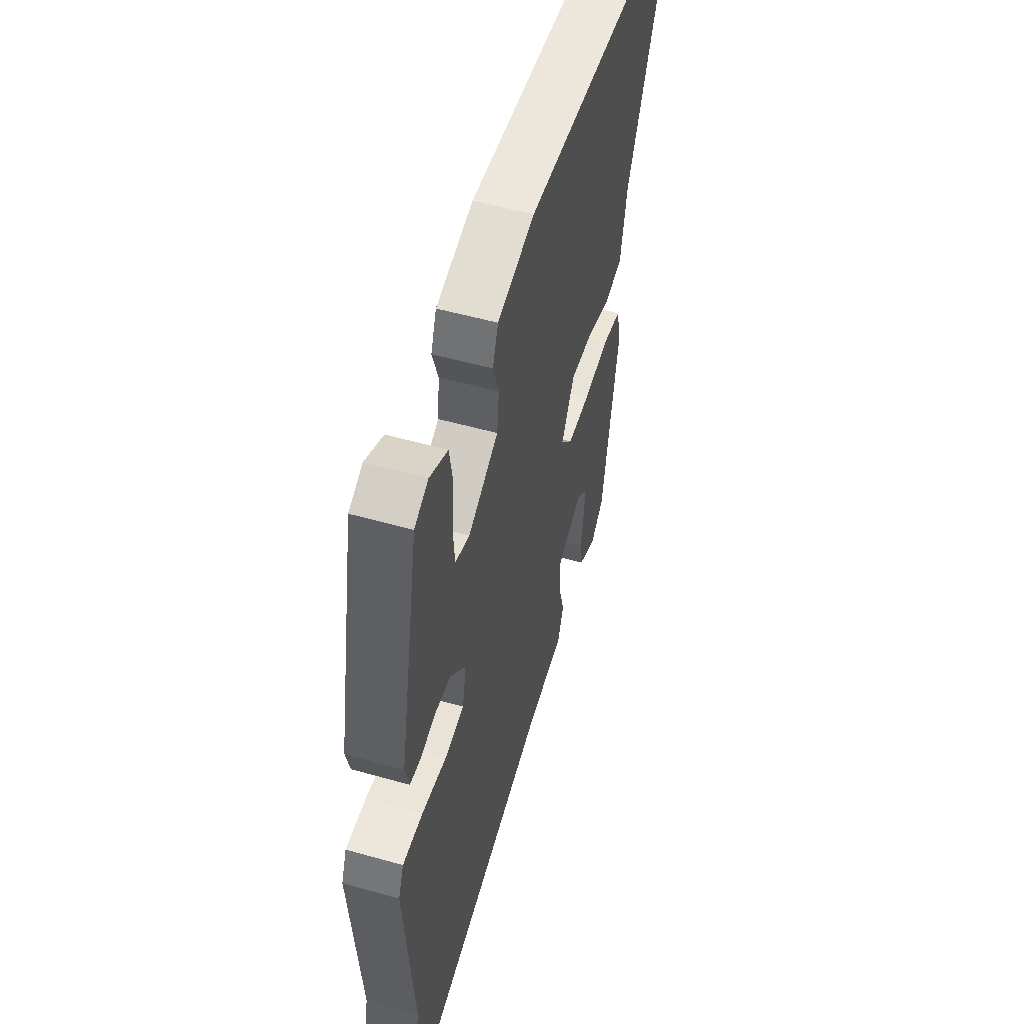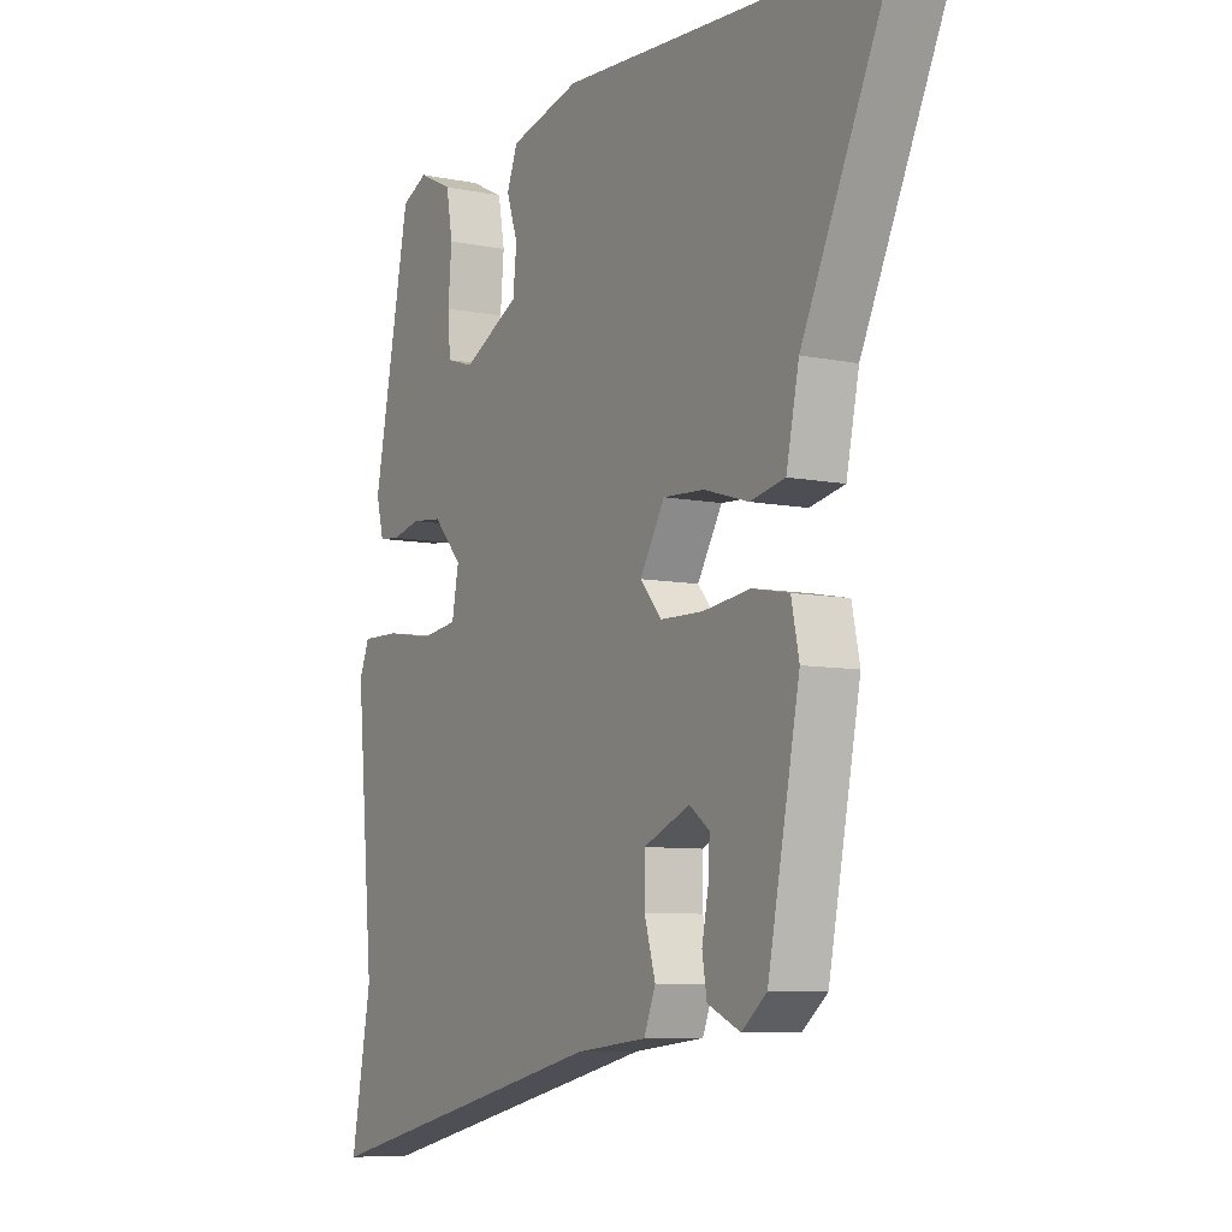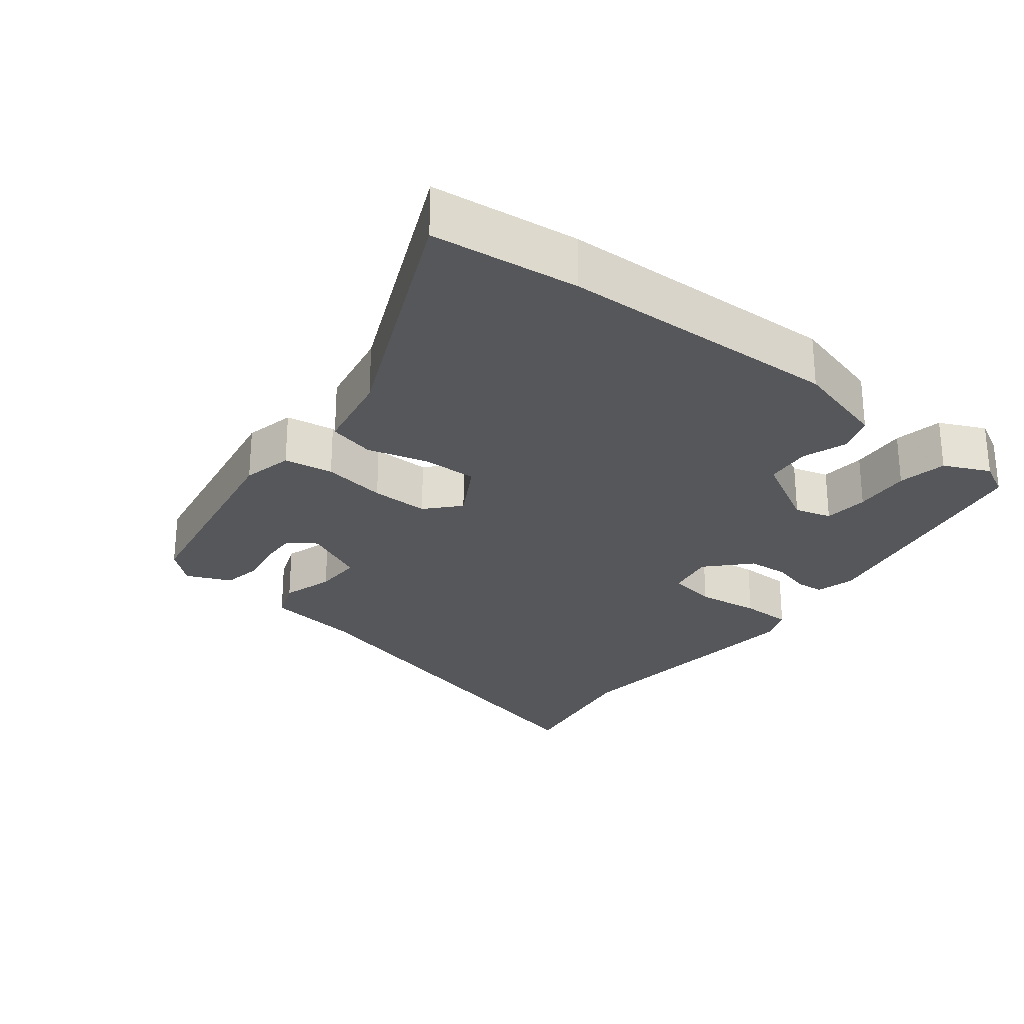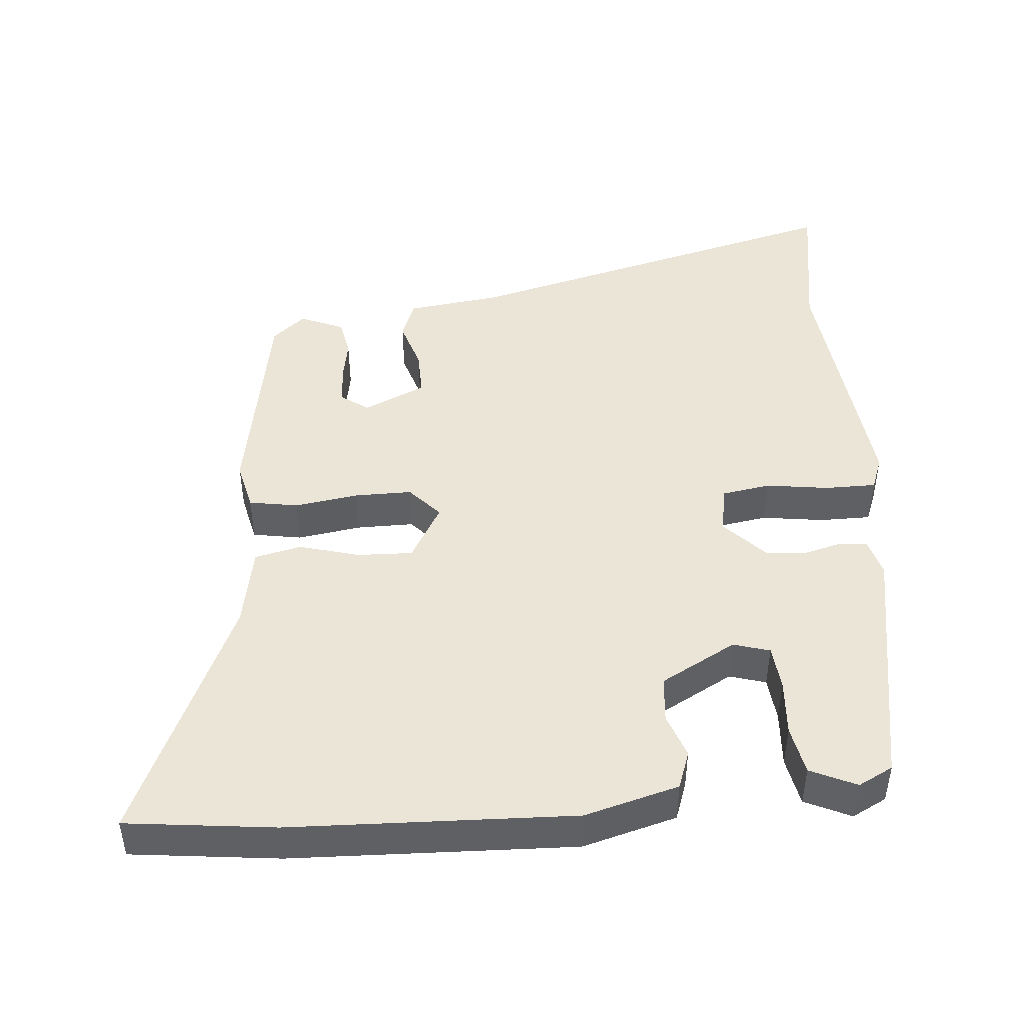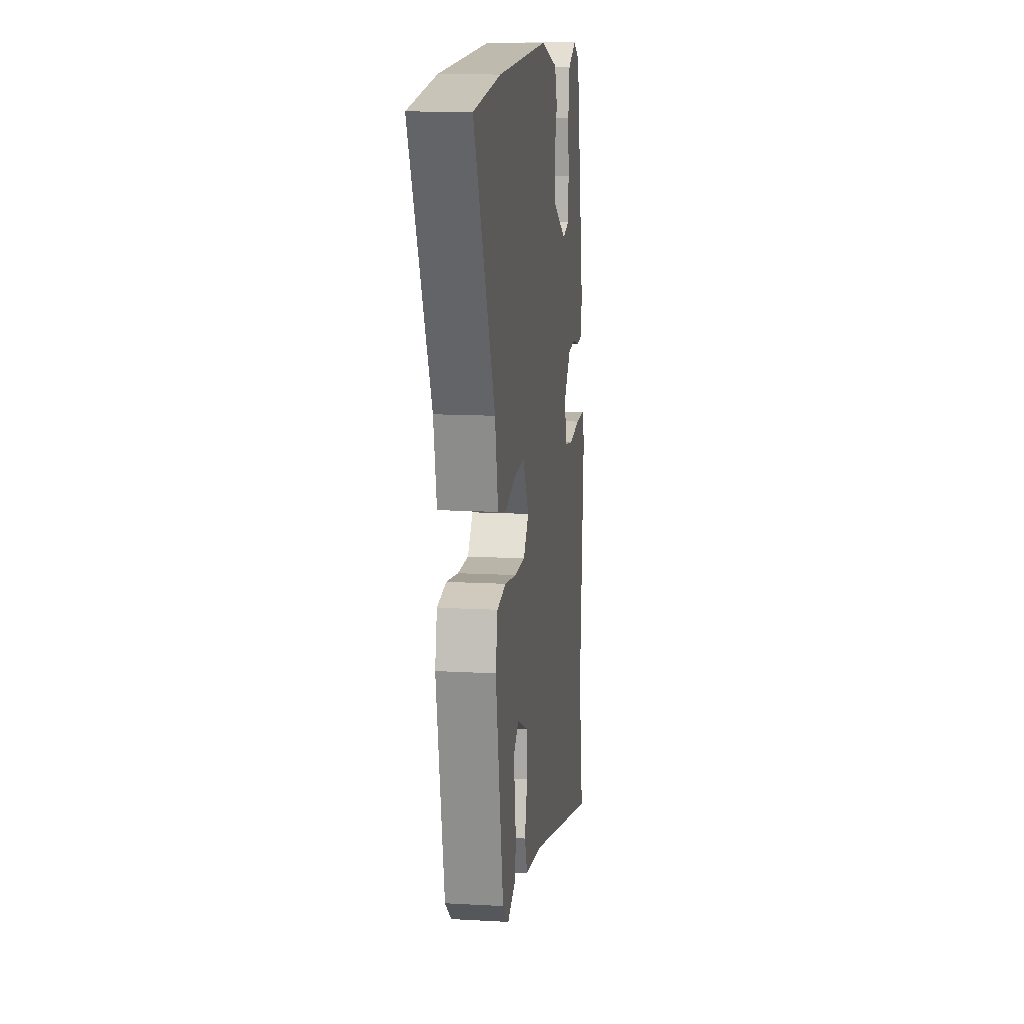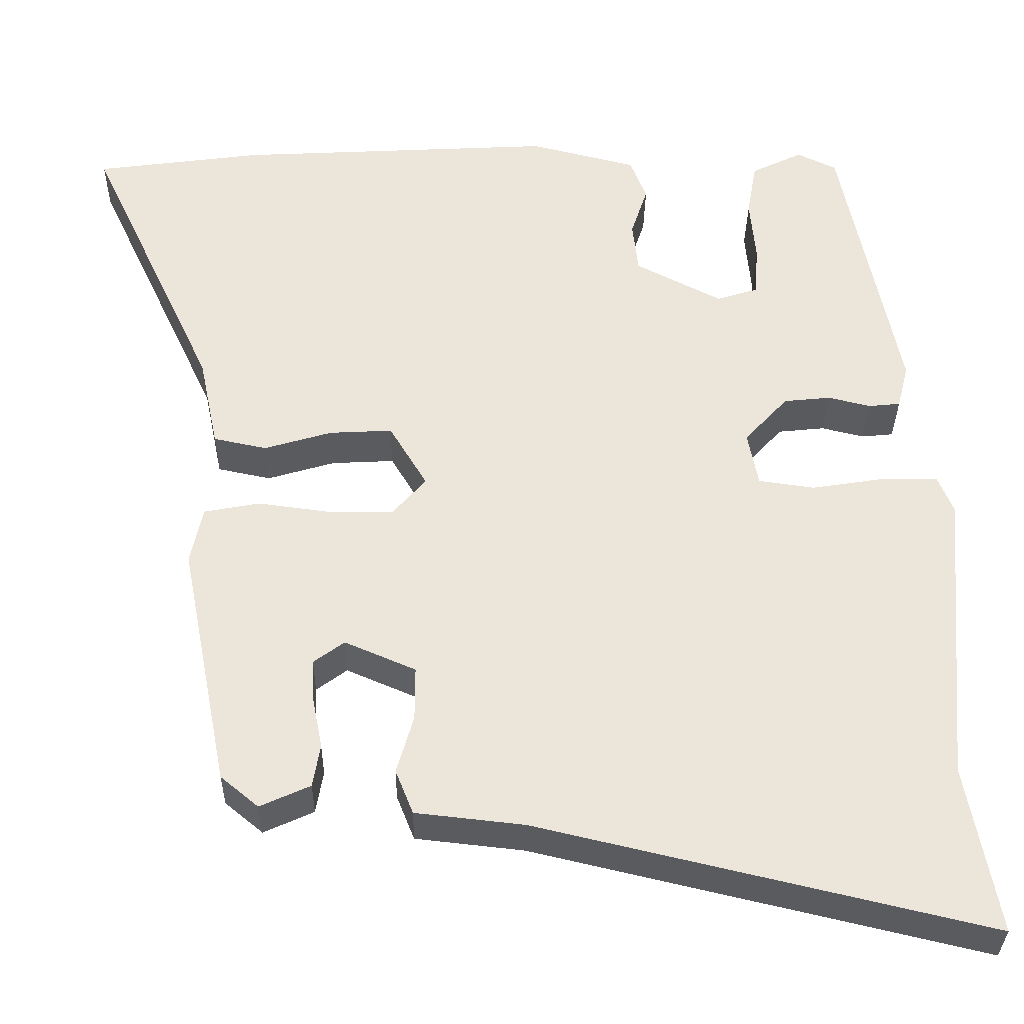
<metadata>
{"format":"obj","ext":"obj","renderer":"f3d","projection":"perspective","resolution":1024,"background":"white","views":[{"elev":53.0,"azim":106.9,"up":"+Z"},{"elev":-7.6,"azim":-120.1,"up":"+Z"},{"elev":-27.1,"azim":-39.2,"up":"+Y"},{"elev":45.8,"azim":-5.8,"up":"+Y"},{"elev":12.7,"azim":-82.5,"up":"+Z"},{"elev":-33.2,"azim":-0.7,"up":"+Z"}]}
</metadata>
<code>
v 0.411 0.07 0.498
v 0.481 0.07 0.145
v 0.467 0.07 0.09
v 0.428 0.07 0.086
v 0.375 0.07 0.099
v 0.317 0.07 0.093
v 0.263 0.07 0.034
v 0.276 0.07 -0.034
v 0.345 0.07 -0.044
v 0.433 0.07 -0.03
v 0.505 0.07 -0.029
v 0.524 0.07 -0.076
v 0.491 0.07 -0.449
v 0.529 0.07 -0.657
v -0.026 0.07 -0.525
v -0.16 0.07 -0.51
v -0.182 0.07 -0.455
v -0.161 0.07 -0.383
v -0.161 0.07 -0.316
v -0.249 0.07 -0.278
v -0.287 0.07 -0.306
v -0.284 0.07 -0.36
v -0.272 0.07 -0.422
v -0.281 0.07 -0.475
v -0.343 0.07 -0.503
v -0.39 0.07 -0.464
v -0.45 0.07 -0.158
v -0.435 0.07 -0.087
v -0.366 0.07 -0.074
v -0.276 0.07 -0.086
v -0.195 0.07 -0.085
v -0.154 0.07 -0.038
v -0.201 0.07 0.041
v -0.279 0.07 0.037
v -0.363 0.07 0.012
v -0.429 0.07 0.026
v -0.453 0.07 0.141
v -0.614 0.07 0.485
v -0.406 0.07 0.513
v -0.009 0.07 0.534
v 0.124 0.07 0.5
v 0.144 0.07 0.447
v 0.123 0.07 0.384
v 0.13 0.07 0.319
v 0.237 0.07 0.263
v 0.288 0.07 0.279
v 0.293 0.07 0.342
v 0.286 0.07 0.422
v 0.298 0.07 0.491
v 0.362 0.07 0.522
v 0.411 0 0.498
v 0.481 0 0.145
v 0.467 0 0.09
v 0.428 0 0.086
v 0.375 0 0.099
v 0.317 0 0.093
v 0.263 0 0.034
v 0.276 0 -0.034
v 0.345 0 -0.044
v 0.433 0 -0.03
v 0.505 0 -0.029
v 0.524 0 -0.076
v 0.491 0 -0.449
v 0.529 0 -0.657
v -0.026 0 -0.525
v -0.16 0 -0.51
v -0.182 0 -0.455
v -0.161 0 -0.383
v -0.161 0 -0.316
v -0.249 0 -0.278
v -0.287 0 -0.306
v -0.284 0 -0.36
v -0.272 0 -0.422
v -0.281 0 -0.475
v -0.343 0 -0.503
v -0.39 0 -0.464
v -0.45 0 -0.158
v -0.435 0 -0.087
v -0.366 0 -0.074
v -0.276 0 -0.086
v -0.195 0 -0.085
v -0.154 0 -0.038
v -0.201 0 0.041
v -0.279 0 0.037
v -0.363 0 0.012
v -0.429 0 0.026
v -0.453 0 0.141
v -0.614 0 0.485
v -0.406 0 0.513
v -0.009 0 0.534
v 0.124 0 0.5
v 0.144 0 0.447
v 0.123 0 0.384
v 0.13 0 0.319
v 0.237 0 0.263
v 0.288 0 0.279
v 0.293 0 0.342
v 0.286 0 0.422
v 0.298 0 0.491
v 0.362 0 0.522
f 3 4 5
f 2 3 5
f 1 2 5
f 50 1 5
f 49 50 5
f 48 49 5
f 47 48 5
f 46 47 5 6
f 45 46 6 7
f 44 45 7
f 41 42 43
f 40 41 43
f 39 40 43
f 38 39 43
f 37 38 43
f 37 43 44
f 36 37 44
f 35 36 44
f 34 35 44
f 33 34 44
f 44 7 8
f 33 44 8
f 32 33 8
f 28 29 30
f 27 28 30
f 26 27 30
f 25 26 30
f 22 23 24 25
f 21 22 25
f 21 25 30
f 20 21 30 31
f 15 16 17 18
f 15 18 19
f 14 15 19
f 13 14 19
f 13 19 20
f 12 13 20
f 11 12 20
f 10 11 20
f 9 10 20
f 20 31 32
f 9 20 32
f 8 9 32
f 55 54 53
f 55 53 52
f 55 52 51
f 55 51 100
f 55 100 99
f 55 99 98
f 55 98 97
f 56 55 97 96
f 57 56 96 95
f 57 95 94
f 93 92 91
f 93 91 90
f 93 90 89
f 93 89 88
f 93 88 87
f 94 93 87
f 94 87 86
f 94 86 85
f 94 85 84
f 94 84 83
f 58 57 94
f 58 94 83
f 58 83 82
f 80 79 78
f 80 78 77
f 80 77 76
f 80 76 75
f 75 74 73 72
f 75 72 71
f 80 75 71
f 81 80 71 70
f 68 67 66 65
f 69 68 65
f 69 65 64
f 69 64 63
f 70 69 63
f 70 63 62
f 70 62 61
f 70 61 60
f 70 60 59
f 82 81 70
f 82 70 59
f 82 59 58
f 1 51 52 2
f 2 52 53 3
f 3 53 54 4
f 4 54 55 5
f 5 55 56 6
f 6 56 57 7
f 7 57 58 8
f 8 58 59 9
f 9 59 60 10
f 10 60 61 11
f 11 61 62 12
f 12 62 63 13
f 13 63 64 14
f 14 64 65 15
f 15 65 66 16
f 16 66 67 17
f 17 67 68 18
f 18 68 69 19
f 19 69 70 20
f 20 70 71 21
f 21 71 72 22
f 22 72 73 23
f 23 73 74 24
f 24 74 75 25
f 25 75 76 26
f 26 76 77 27
f 27 77 78 28
f 28 78 79 29
f 29 79 80 30
f 30 80 81 31
f 31 81 82 32
f 32 82 83 33
f 33 83 84 34
f 34 84 85 35
f 35 85 86 36
f 36 86 87 37
f 37 87 88 38
f 38 88 89 39
f 39 89 90 40
f 40 90 91 41
f 41 91 92 42
f 42 92 93 43
f 43 93 94 44
f 44 94 95 45
f 45 95 96 46
f 46 96 97 47
f 47 97 98 48
f 48 98 99 49
f 49 99 100 50
f 50 100 51 1

</code>
